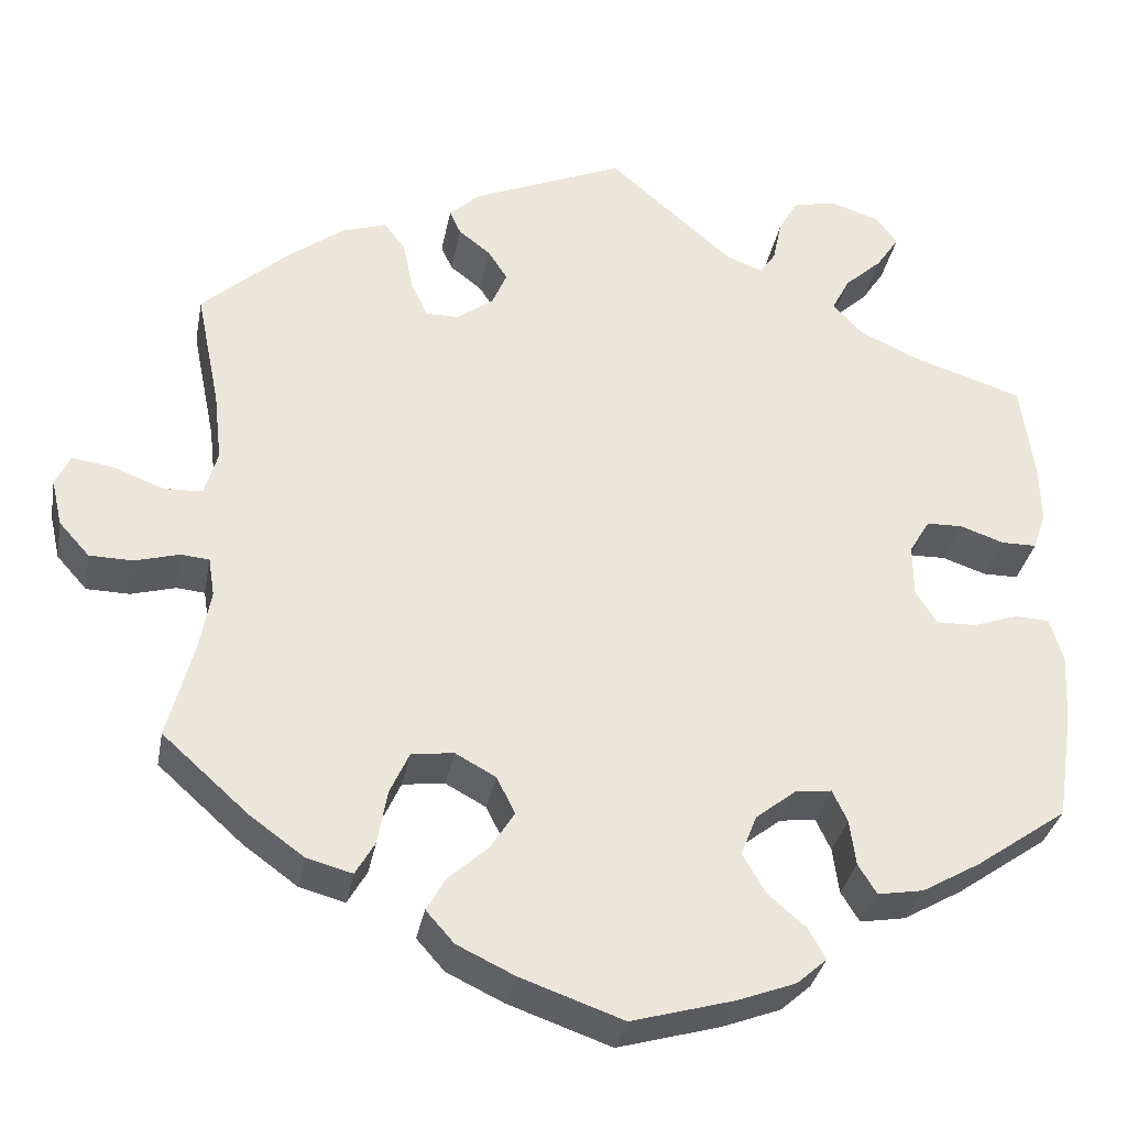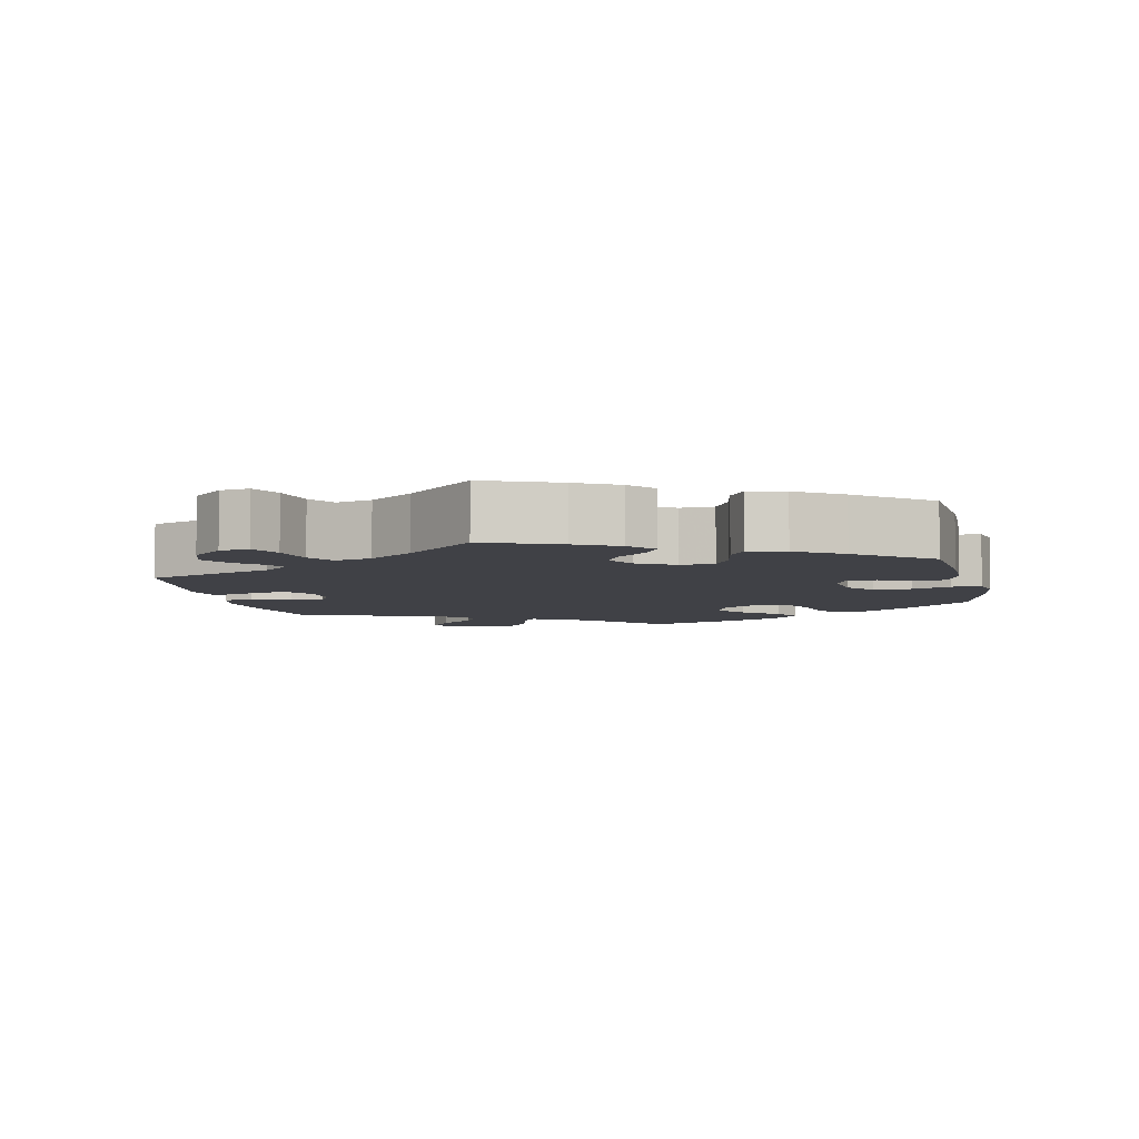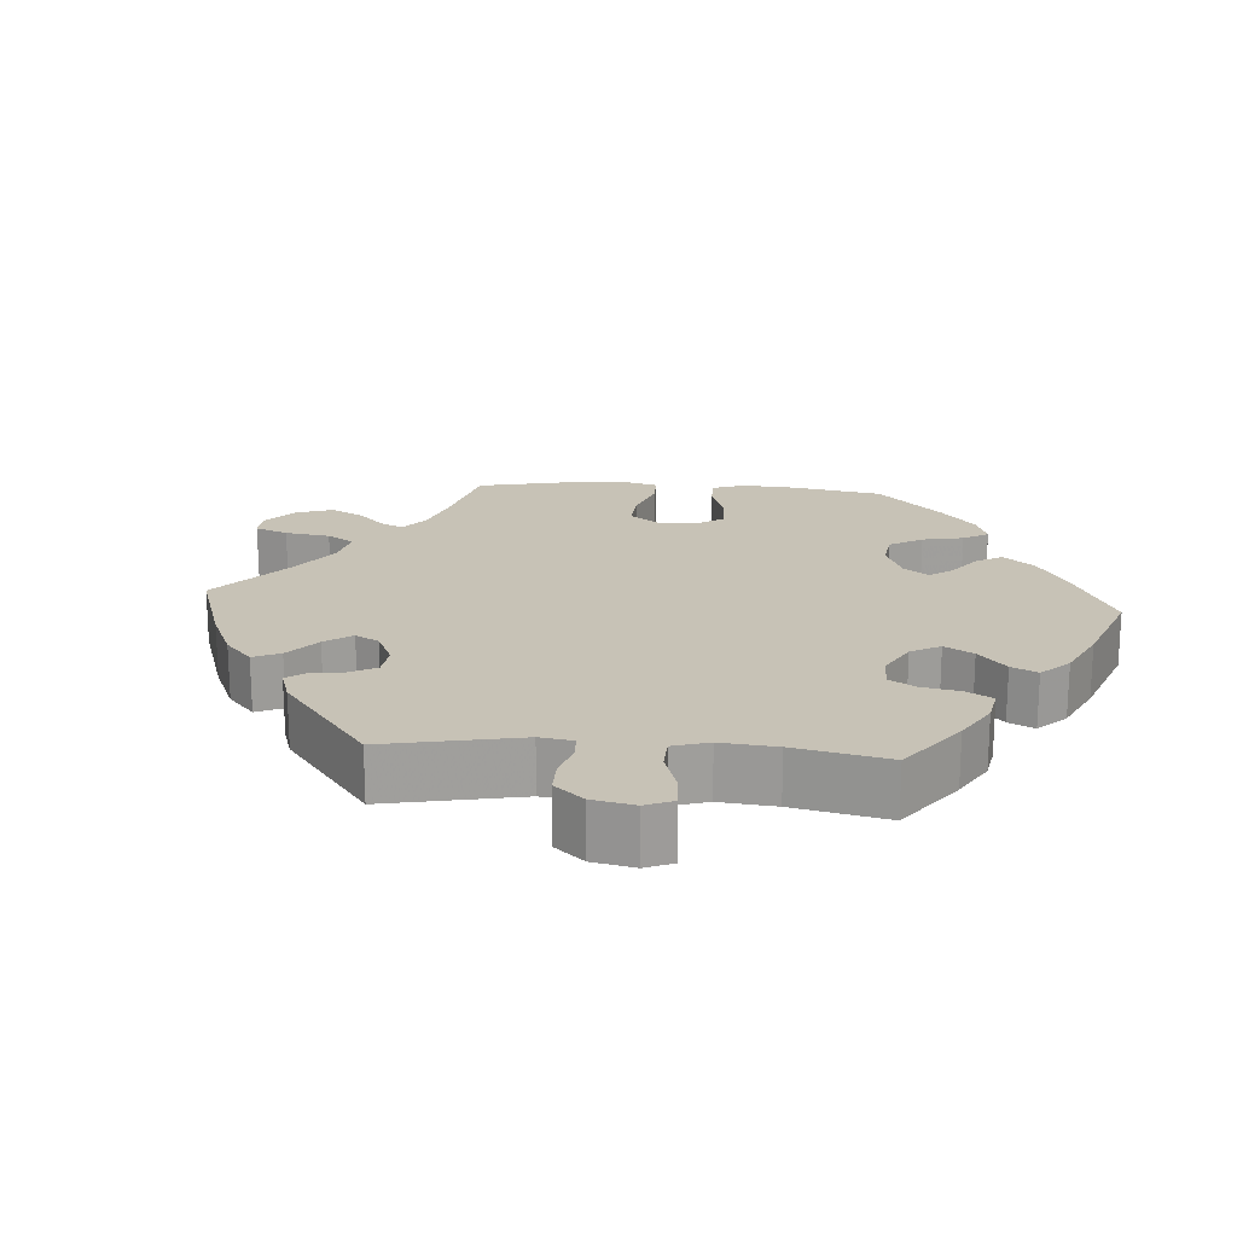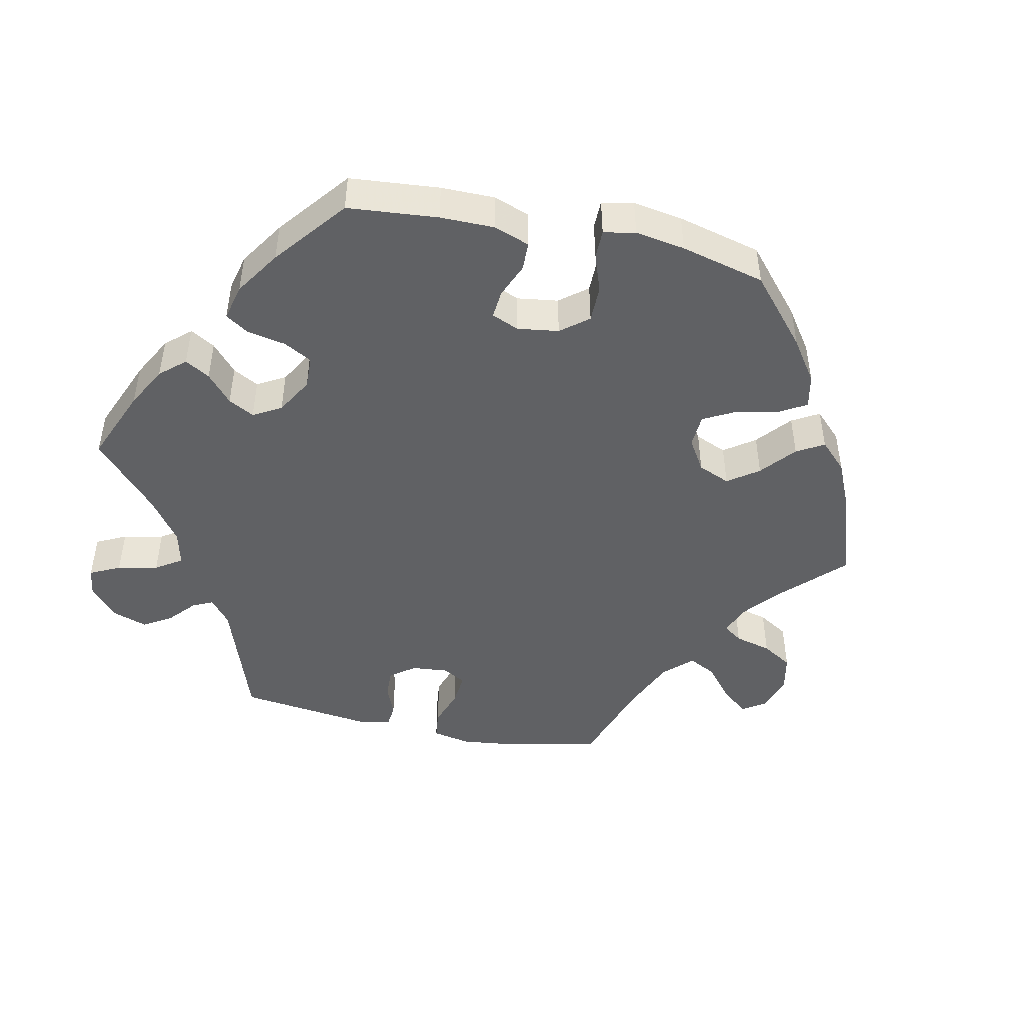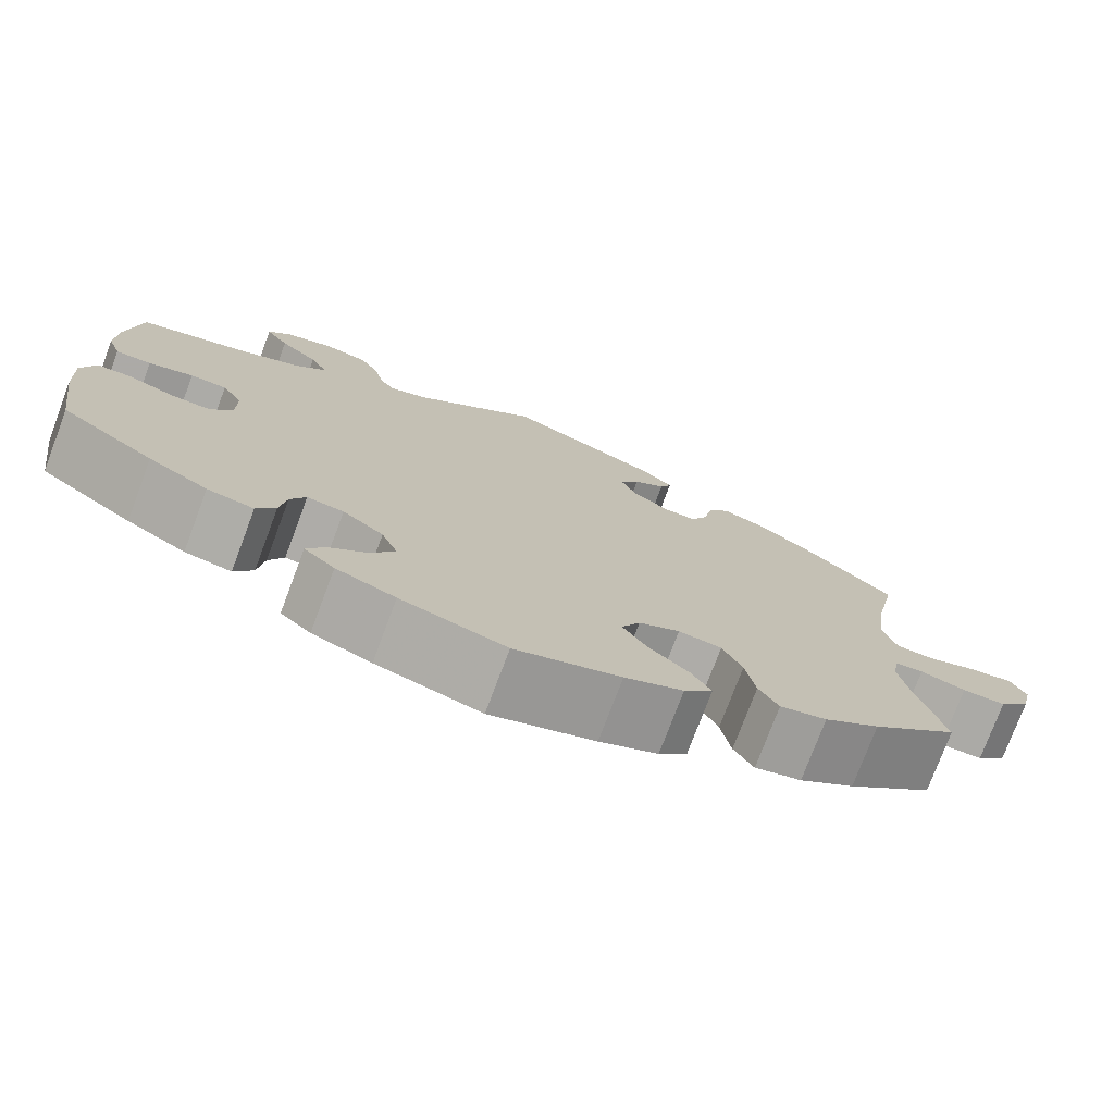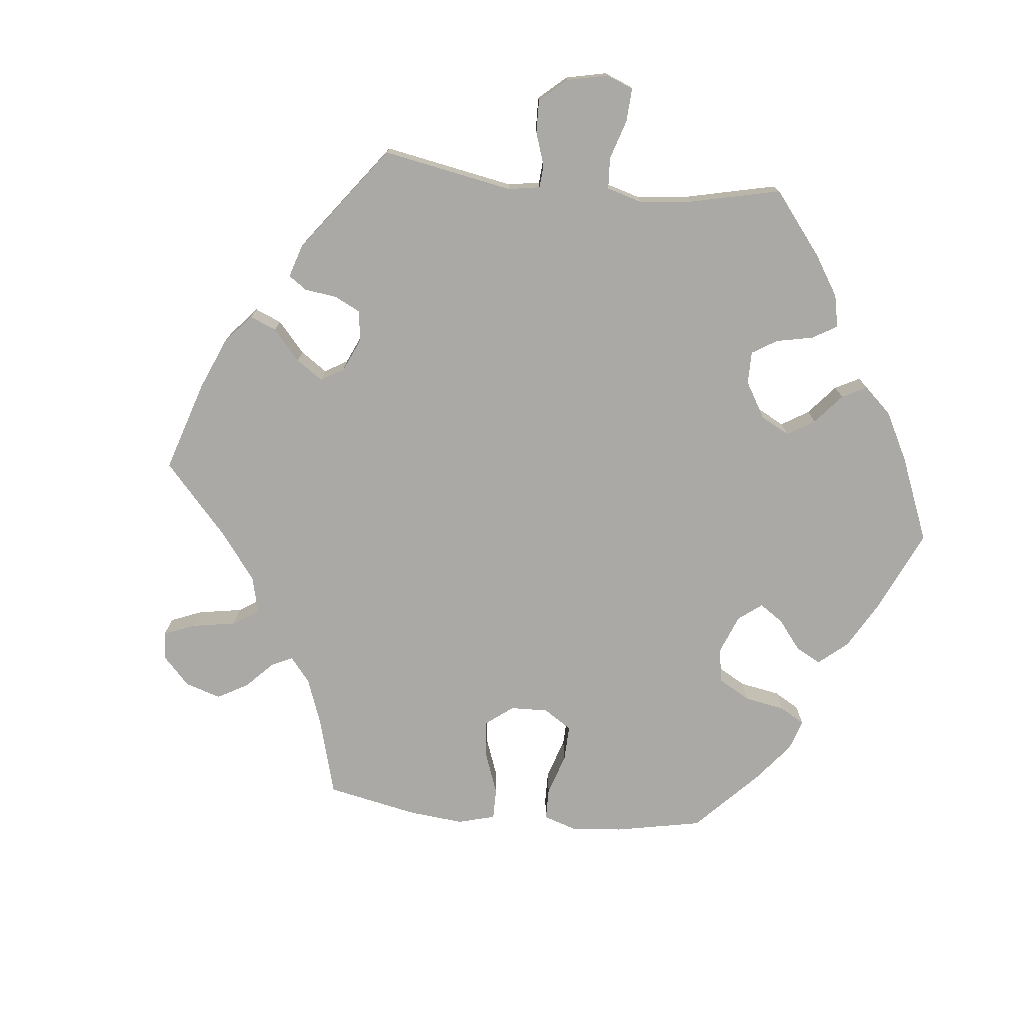
<metadata>
{"format":"obj","ext":"obj","renderer":"f3d","projection":"perspective","resolution":1024,"background":"white","views":[{"elev":-32.9,"azim":-10.5,"up":"+Z"},{"elev":-6.0,"azim":72.8,"up":"+Y"},{"elev":19.3,"azim":34.2,"up":"+Y"},{"elev":-46.8,"azim":137.9,"up":"+Y"},{"elev":-76.0,"azim":159.4,"up":"+Z"},{"elev":-75.4,"azim":24.3,"up":"+Y"}]}
</metadata>
<code>
v 0.397 0.07 -0.361
v 0.331 0.07 -0.399
v 0.279 0.07 -0.408
v 0.258 0.07 -0.374
v 0.251 0.07 -0.322
v 0.234 0.07 -0.286
v 0.193 0.07 -0.291
v 0.147 0.07 -0.327
v 0.129 0.07 -0.373
v 0.155 0.07 -0.418
v 0.198 0.07 -0.455
v 0.218 0.07 -0.49
v 0.184 0.07 -0.52
v 0.118 0.07 -0.545
v 0.001 0.07 -0.578
v -0.116 0.07 -0.537
v -0.181 0.07 -0.506
v -0.213 0.07 -0.47
v -0.191 0.07 -0.431
v -0.146 0.07 -0.391
v -0.119 0.07 -0.348
v -0.14 0.07 -0.306
v -0.186 0.07 -0.281
v -0.234 0.07 -0.287
v -0.256 0.07 -0.335
v -0.267 0.07 -0.397
v -0.289 0.07 -0.435
v -0.341 0.07 -0.421
v -0.403 0.07 -0.376
v -0.5 0.07 -0.289
v -0.47 0.07 -0.176
v -0.458 0.07 -0.109
v -0.465 0.07 -0.065
v -0.497 0.07 -0.062
v -0.548 0.07 -0.076
v -0.597 0.07 -0.075
v -0.632 0.07 -0.036
v -0.644 0.07 0.017
v -0.627 0.07 0.052
v -0.58 0.07 0.045
v -0.522 0.07 0.023
v -0.479 0.07 0.025
v -0.464 0.07 0.076
v -0.473 0.07 0.156
v -0.5 0.07 0.289
v -0.401 0.07 0.378
v -0.338 0.07 0.425
v -0.287 0.07 0.442
v -0.263 0.07 0.41
v -0.252 0.07 0.354
v -0.233 0.07 0.313
v -0.196 0.07 0.313
v -0.154 0.07 0.343
v -0.137 0.07 0.383
v -0.159 0.07 0.417
v -0.195 0.07 0.445
v -0.208 0.07 0.473
v -0.173 0.07 0.505
v 0 0.07 0.578
v 0.141 0.07 0.456
v 0.183 0.07 0.44
v 0.201 0.07 0.466
v 0.211 0.07 0.514
v 0.233 0.07 0.554
v 0.283 0.07 0.564
v 0.338 0.07 0.546
v 0.363 0.07 0.514
v 0.337 0.07 0.475
v 0.294 0.07 0.436
v 0.274 0.07 0.397
v 0.309 0.07 0.36
v 0.378 0.07 0.329
v 0.501 0.07 0.29
v 0.516 0.07 0.179
v 0.518 0.07 0.113
v 0.503 0.07 0.069
v 0.463 0.07 0.069
v 0.413 0.07 0.086
v 0.372 0.07 0.085
v 0.349 0.07 0.046
v 0.349 0.07 -0.013
v 0.373 0.07 -0.052
v 0.418 0.07 -0.051
v 0.47 0.07 -0.033
v 0.509 0.07 -0.035
v 0.524 0.07 -0.085
v 0.52 0.07 -0.161
v 0.501 0.07 -0.288
v 0.397 0 -0.361
v 0.331 0 -0.399
v 0.279 0 -0.408
v 0.258 0 -0.374
v 0.251 0 -0.322
v 0.234 0 -0.286
v 0.193 0 -0.291
v 0.147 0 -0.327
v 0.129 0 -0.373
v 0.155 0 -0.418
v 0.198 0 -0.455
v 0.218 0 -0.49
v 0.184 0 -0.52
v 0.118 0 -0.545
v 0.001 0 -0.578
v -0.116 0 -0.537
v -0.181 0 -0.506
v -0.213 0 -0.47
v -0.191 0 -0.431
v -0.146 0 -0.391
v -0.119 0 -0.348
v -0.14 0 -0.306
v -0.186 0 -0.281
v -0.234 0 -0.287
v -0.256 0 -0.335
v -0.267 0 -0.397
v -0.289 0 -0.435
v -0.341 0 -0.421
v -0.403 0 -0.376
v -0.5 0 -0.289
v -0.47 0 -0.176
v -0.458 0 -0.109
v -0.465 0 -0.065
v -0.497 0 -0.062
v -0.548 0 -0.076
v -0.597 0 -0.075
v -0.632 0 -0.036
v -0.644 0 0.017
v -0.627 0 0.052
v -0.58 0 0.045
v -0.522 0 0.023
v -0.479 0 0.025
v -0.464 0 0.076
v -0.473 0 0.156
v -0.5 0 0.289
v -0.401 0 0.378
v -0.338 0 0.425
v -0.287 0 0.442
v -0.263 0 0.41
v -0.252 0 0.354
v -0.233 0 0.313
v -0.196 0 0.313
v -0.154 0 0.343
v -0.137 0 0.383
v -0.159 0 0.417
v -0.195 0 0.445
v -0.208 0 0.473
v -0.173 0 0.505
v 0 0 0.578
v 0.141 0 0.456
v 0.183 0 0.44
v 0.201 0 0.466
v 0.211 0 0.514
v 0.233 0 0.554
v 0.283 0 0.564
v 0.338 0 0.546
v 0.363 0 0.514
v 0.337 0 0.475
v 0.294 0 0.436
v 0.274 0 0.397
v 0.309 0 0.36
v 0.378 0 0.329
v 0.501 0 0.29
v 0.516 0 0.179
v 0.518 0 0.113
v 0.503 0 0.069
v 0.463 0 0.069
v 0.413 0 0.086
v 0.372 0 0.085
v 0.349 0 0.046
v 0.349 0 -0.013
v 0.373 0 -0.052
v 0.418 0 -0.051
v 0.47 0 -0.033
v 0.509 0 -0.035
v 0.524 0 -0.085
v 0.52 0 -0.161
v 0.501 0 -0.288
f 83 84 85 86
f 82 83 86 87
f 75 76 77 78
f 75 78 79
f 72 73 74 75
f 71 72 75 79
f 70 71 79 80
f 66 67 68 69
f 66 69 70
f 65 66 70
f 62 63 64 65
f 61 62 65 70
f 60 61 70 80
f 55 56 57 58
f 54 55 58 59
f 53 54 59 60
f 47 48 49 50
f 47 50 51
f 44 45 46 47
f 43 44 47 51
f 42 43 51 52
f 38 39 40 41
f 38 41 42
f 37 38 42
f 34 35 36 37
f 33 34 37 42
f 32 33 42 52
f 28 29 30 31
f 25 26 27 28
f 24 25 28 31
f 23 24 31 32
f 17 18 19 20
f 17 20 21
f 16 17 21
f 15 16 21
f 14 15 21 22
f 10 11 12 13
f 9 10 13 14
f 2 3 4 5
f 2 5 6
f 1 2 6
f 82 87 88 1
f 53 60 80 81
f 22 23 32 52
f 9 14 22 52
f 8 9 52 53
f 7 8 53 81
f 81 82 1 6
f 6 7 81
f 174 173 172 171
f 175 174 171 170
f 166 165 164 163
f 167 166 163
f 163 162 161 160
f 167 163 160 159
f 168 167 159 158
f 157 156 155 154
f 158 157 154
f 158 154 153
f 153 152 151 150
f 158 153 150 149
f 168 158 149 148
f 146 145 144 143
f 147 146 143 142
f 148 147 142 141
f 138 137 136 135
f 139 138 135
f 135 134 133 132
f 139 135 132 131
f 140 139 131 130
f 129 128 127 126
f 130 129 126
f 130 126 125
f 125 124 123 122
f 130 125 122 121
f 140 130 121 120
f 119 118 117 116
f 116 115 114 113
f 119 116 113 112
f 120 119 112 111
f 108 107 106 105
f 109 108 105
f 109 105 104
f 109 104 103
f 110 109 103 102
f 101 100 99 98
f 102 101 98 97
f 93 92 91 90
f 94 93 90
f 94 90 89
f 89 176 175 170
f 169 168 148 141
f 140 120 111 110
f 140 110 102 97
f 141 140 97 96
f 169 141 96 95
f 94 89 170 169
f 169 95 94
f 1 89 90 2
f 2 90 91 3
f 3 91 92 4
f 4 92 93 5
f 5 93 94 6
f 6 94 95 7
f 7 95 96 8
f 8 96 97 9
f 9 97 98 10
f 10 98 99 11
f 11 99 100 12
f 12 100 101 13
f 13 101 102 14
f 14 102 103 15
f 15 103 104 16
f 16 104 105 17
f 17 105 106 18
f 18 106 107 19
f 19 107 108 20
f 20 108 109 21
f 21 109 110 22
f 22 110 111 23
f 23 111 112 24
f 24 112 113 25
f 25 113 114 26
f 26 114 115 27
f 27 115 116 28
f 28 116 117 29
f 29 117 118 30
f 30 118 119 31
f 31 119 120 32
f 32 120 121 33
f 33 121 122 34
f 34 122 123 35
f 35 123 124 36
f 36 124 125 37
f 37 125 126 38
f 38 126 127 39
f 39 127 128 40
f 40 128 129 41
f 41 129 130 42
f 42 130 131 43
f 43 131 132 44
f 44 132 133 45
f 45 133 134 46
f 46 134 135 47
f 47 135 136 48
f 48 136 137 49
f 49 137 138 50
f 50 138 139 51
f 51 139 140 52
f 52 140 141 53
f 53 141 142 54
f 54 142 143 55
f 55 143 144 56
f 56 144 145 57
f 57 145 146 58
f 58 146 147 59
f 59 147 148 60
f 60 148 149 61
f 61 149 150 62
f 62 150 151 63
f 63 151 152 64
f 64 152 153 65
f 65 153 154 66
f 66 154 155 67
f 67 155 156 68
f 68 156 157 69
f 69 157 158 70
f 70 158 159 71
f 71 159 160 72
f 72 160 161 73
f 73 161 162 74
f 74 162 163 75
f 75 163 164 76
f 76 164 165 77
f 77 165 166 78
f 78 166 167 79
f 79 167 168 80
f 80 168 169 81
f 81 169 170 82
f 82 170 171 83
f 83 171 172 84
f 84 172 173 85
f 85 173 174 86
f 86 174 175 87
f 87 175 176 88
f 88 176 89 1

</code>
